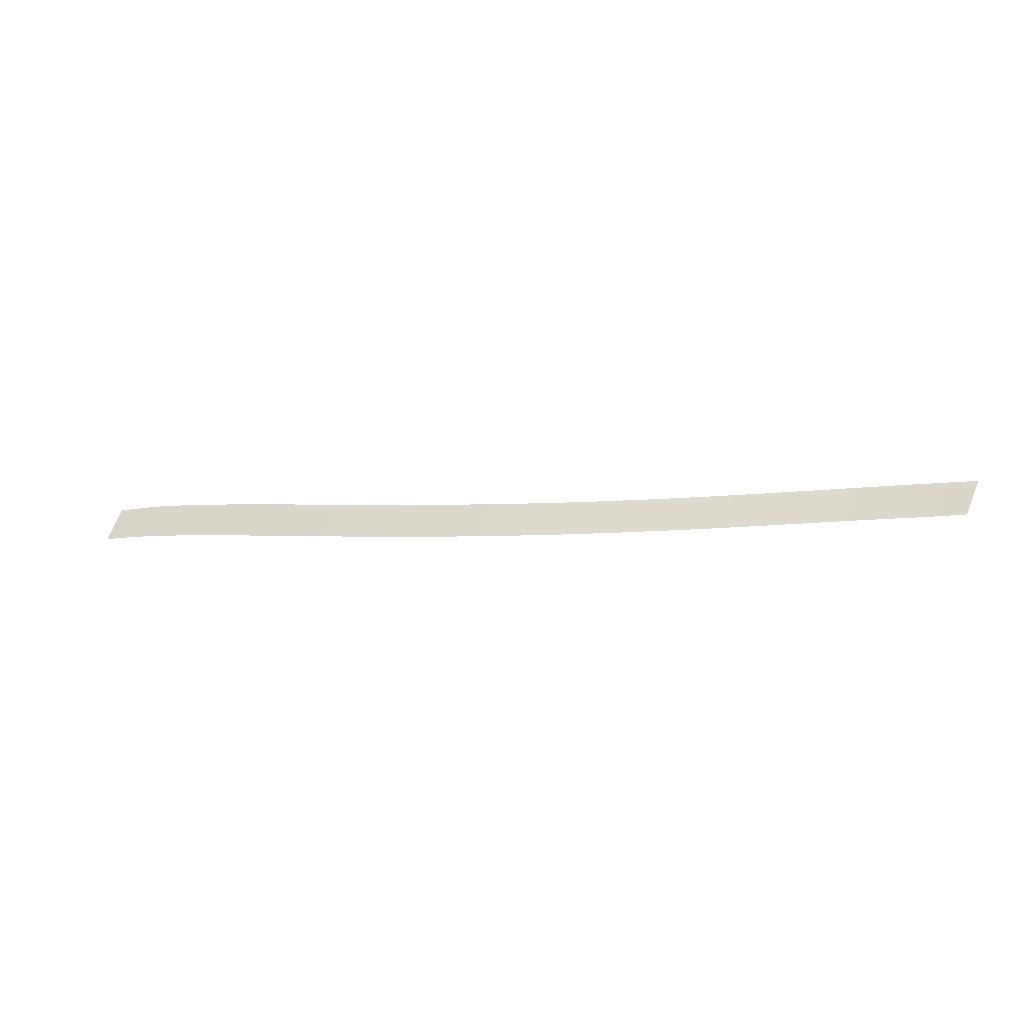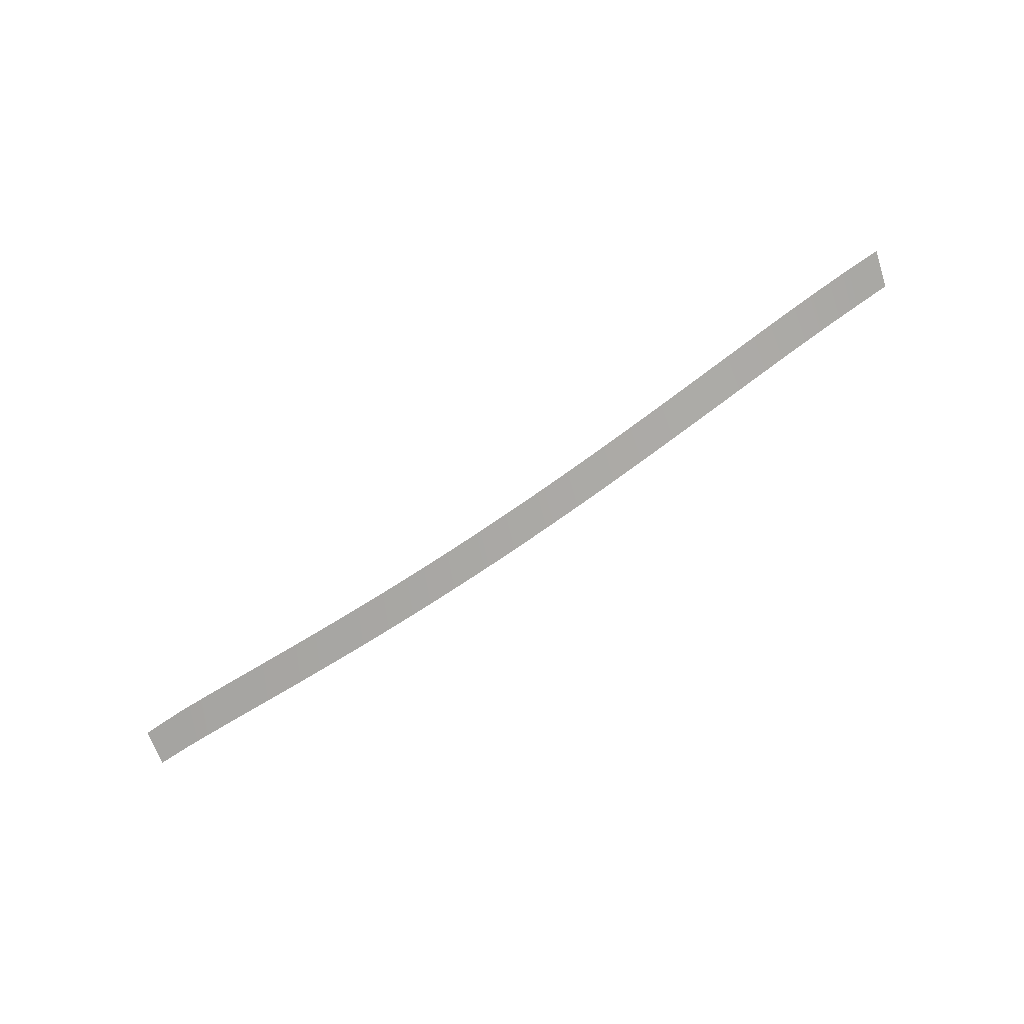
<metadata>
{"format":"obj","ext":"obj","renderer":"f3d","projection":"perspective","resolution":1024,"background":"white","views":[{"elev":-34.7,"azim":-159.3,"up":"+Y"},{"elev":-73.2,"azim":-138.4,"up":"+Z"}]}
</metadata>
<code>
g Plane.007
v 118.7 14.59 -4.644
v 118 16.52 -4.644
v 115.6 16.21 -4.643
v 116.8 14.31 -4.642
v 113.7 15.85 -4.602
v 115 13.97 -4.602
v 111.8 15.48 -4.529
v 113.1 13.61 -4.529
v 109.9 15.1 -4.43
v 111.3 13.24 -4.43
v 108 14.73 -4.307
v 109.4 12.86 -4.307
v 106.2 14.36 -4.165
v 107.6 12.49 -4.165
v 104.4 14 -4.005
v 105.7 12.12 -4.005
v 102.5 13.65 -3.831
v 103.8 11.76 -3.831
v 100.7 13.31 -3.644
v 102 11.42 -3.644
v 98.87 12.99 -3.446
v 100.1 11.09 -3.447
v 97.04 12.68 -3.239
v 98.18 10.77 -3.239
v 95.19 12.39 -3.024
v 96.28 10.47 -3.024
v 93.34 12.12 -2.803
v 94.37 10.19 -2.803
v 91.49 11.86 -2.575
v 92.45 9.923 -2.575
v 89.62 11.61 -2.344
v 90.54 9.671 -2.344
v 87.75 11.38 -2.11
v 88.61 9.434 -2.11
v 85.87 11.16 -1.874
v 86.69 9.21 -1.874
v 83.99 10.96 -1.639
v 84.76 8.998 -1.639
v 82.09 10.76 -1.405
v 82.84 8.795 -1.405
v 80.19 10.57 -1.173
v 80.91 8.601 -1.173
v 78.28 10.38 -0.9471
v 78.99 8.411 -0.9471
v 76.35 10.18 -0.728
v 77.08 8.221 -0.728
v 74.41 9.987 -0.5188
v 75.17 8.026 -0.5188
v 72.46 9.774 -0.3233
v 73.28 7.82 -0.3234
v 70.48 9.534 -0.1464
v 71.42 7.594 -0.1466
v 68.42 9.257 0.007255
v 69.29 7.339 0.007255
f 1 3 2
f 1 4 3
f 4 5 3
f 4 6 5
f 6 7 5
f 6 8 7
f 8 9 7
f 8 10 9
f 10 11 9
f 10 12 11
f 12 13 11
f 12 14 13
f 14 15 13
f 14 16 15
f 16 17 15
f 16 18 17
f 18 19 17
f 18 20 19
f 20 21 19
f 20 22 21
f 22 23 21
f 22 24 23
f 24 25 23
f 24 26 25
f 26 27 25
f 26 28 27
f 28 29 27
f 28 30 29
f 30 31 29
f 30 32 31
f 32 33 31
f 32 34 33
f 34 35 33
f 34 36 35
f 36 37 35
f 36 38 37
f 38 39 37
f 38 40 39
f 40 41 39
f 40 42 41
f 42 43 41
f 42 44 43
f 44 45 43
f 44 46 45
f 46 47 45
f 46 48 47
f 48 49 47
f 48 50 49
f 50 51 49
f 50 52 51
f 52 53 51
f 52 54 53

</code>
